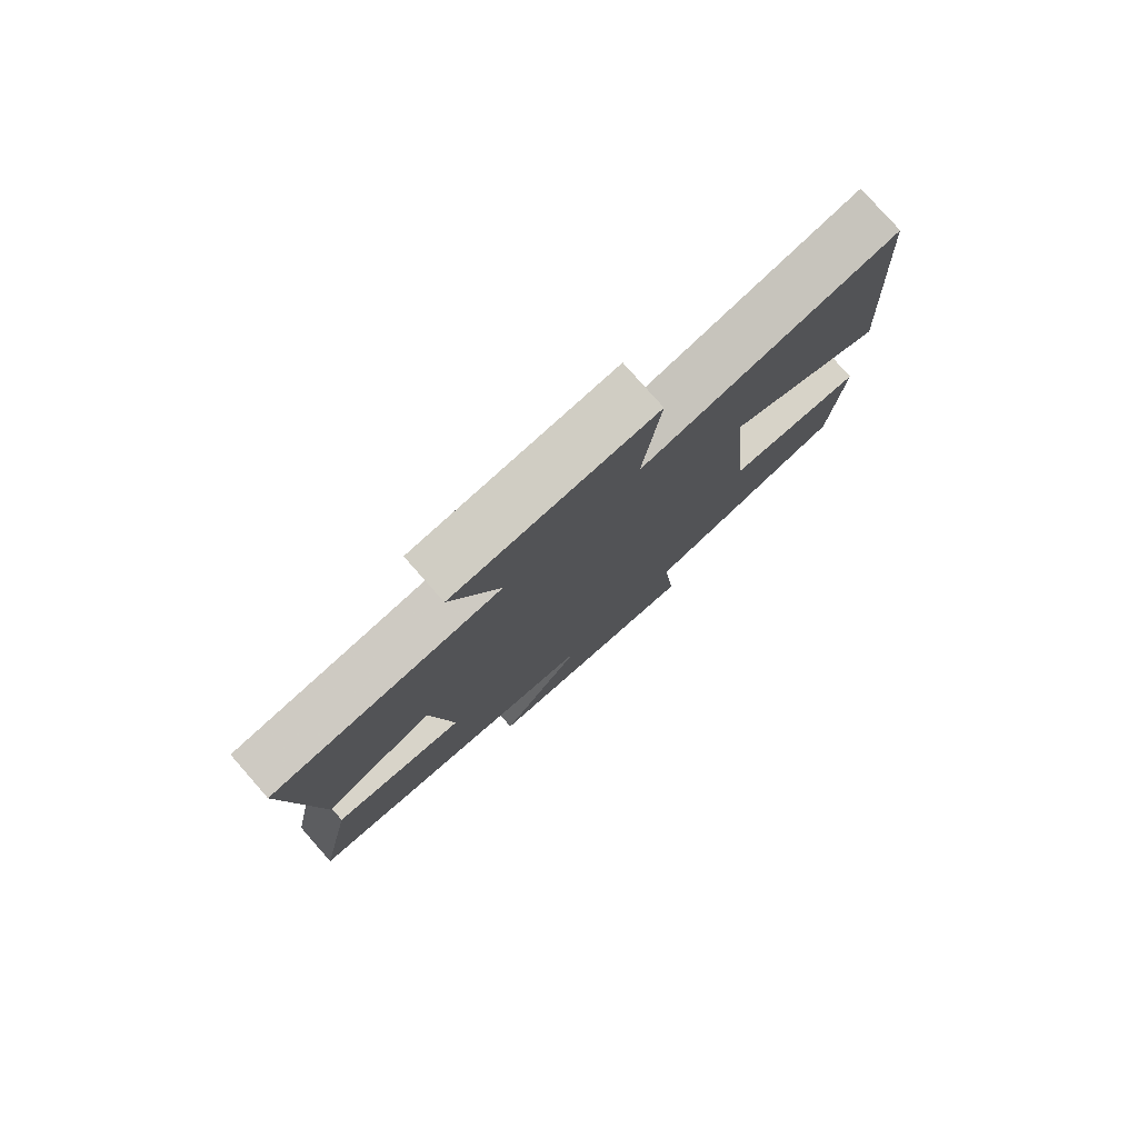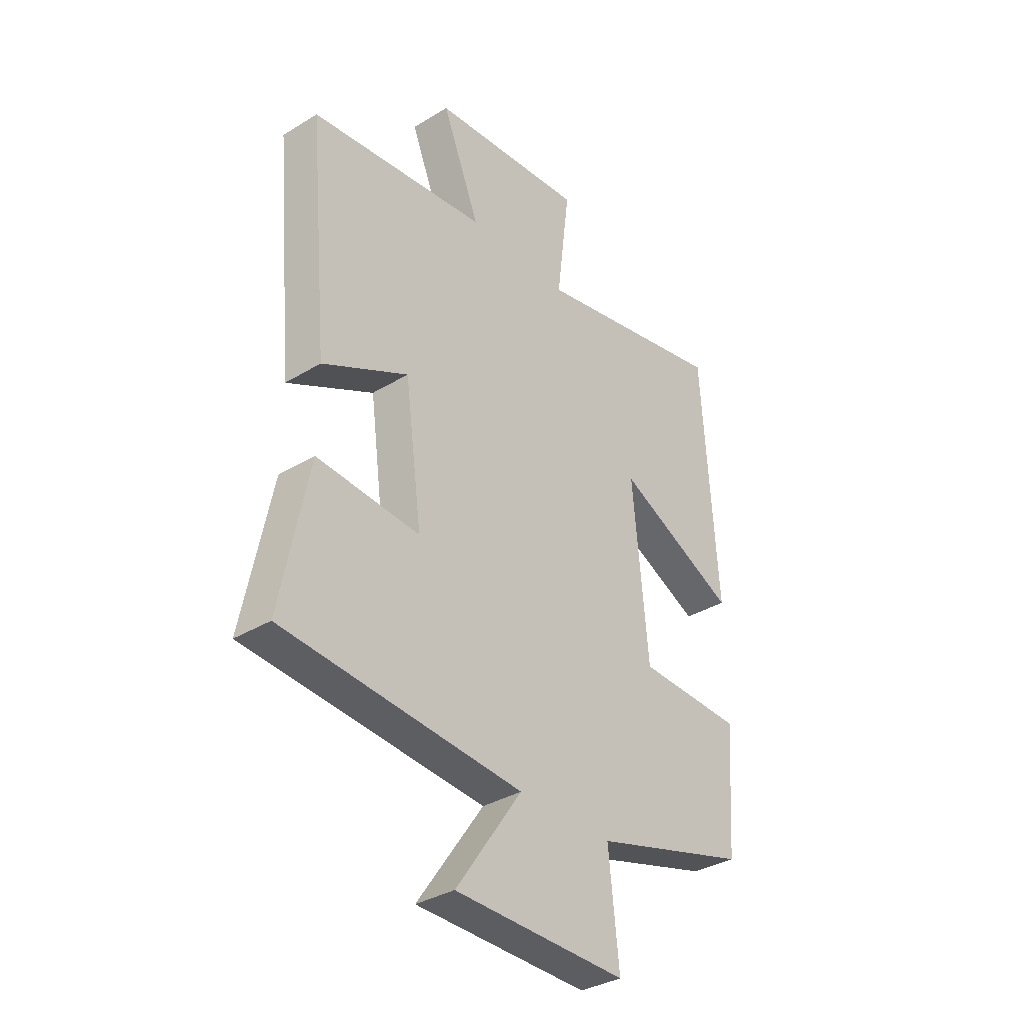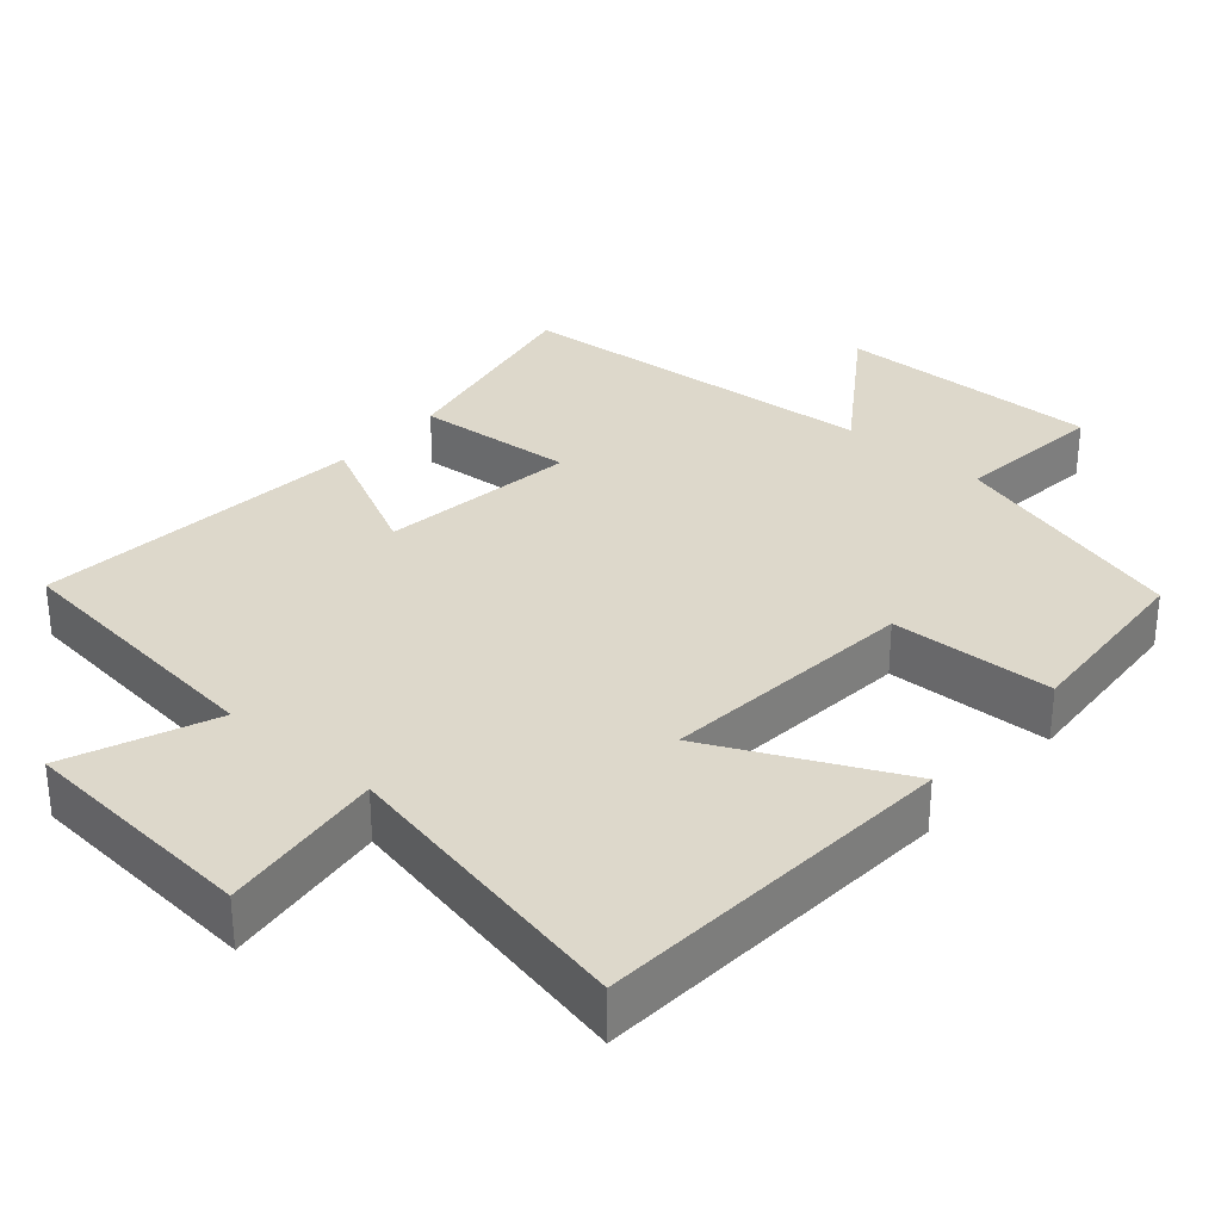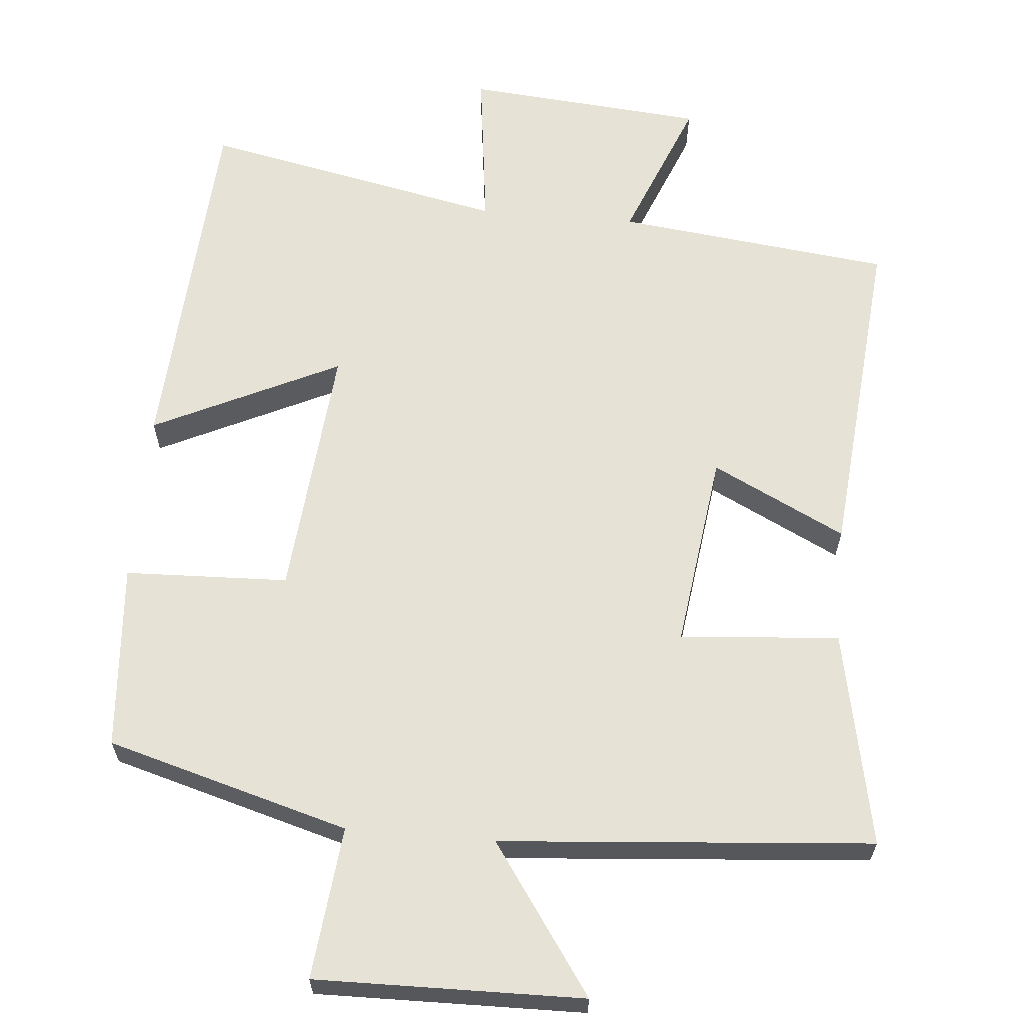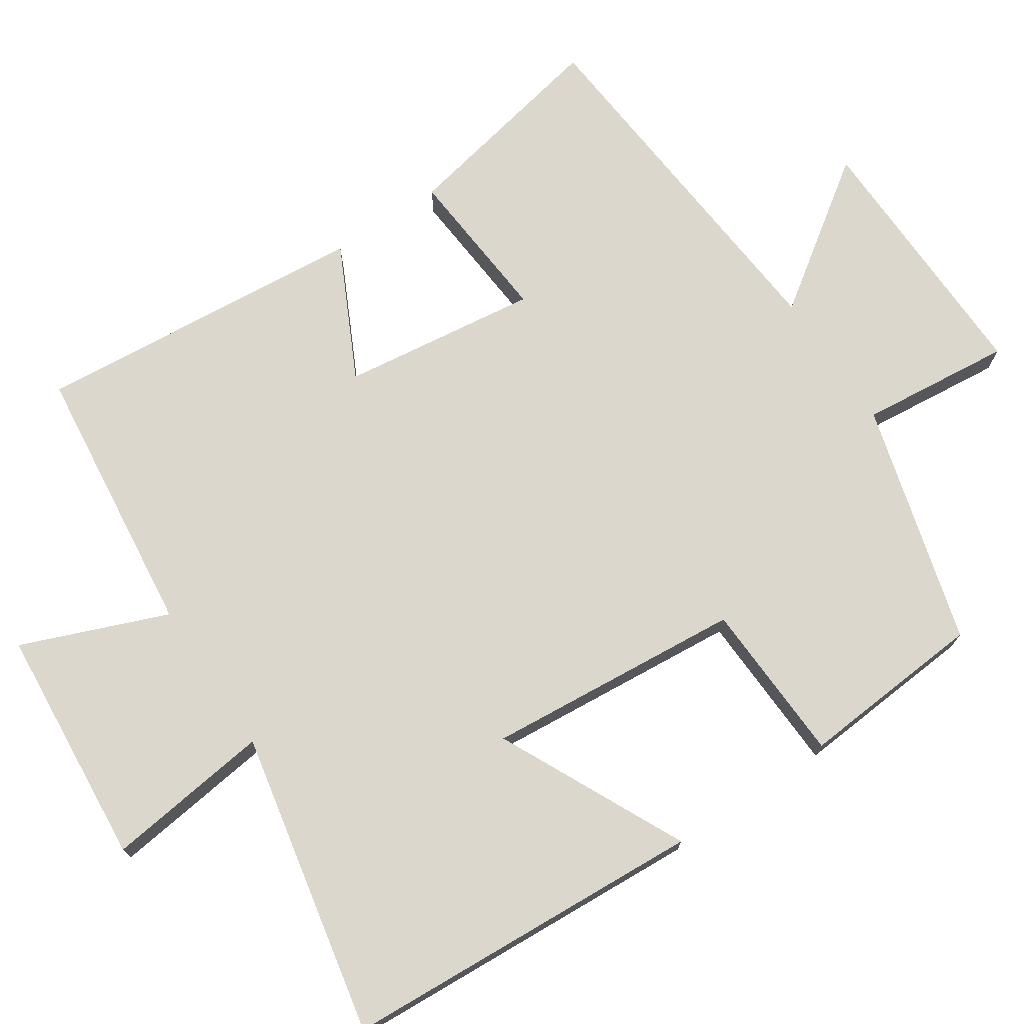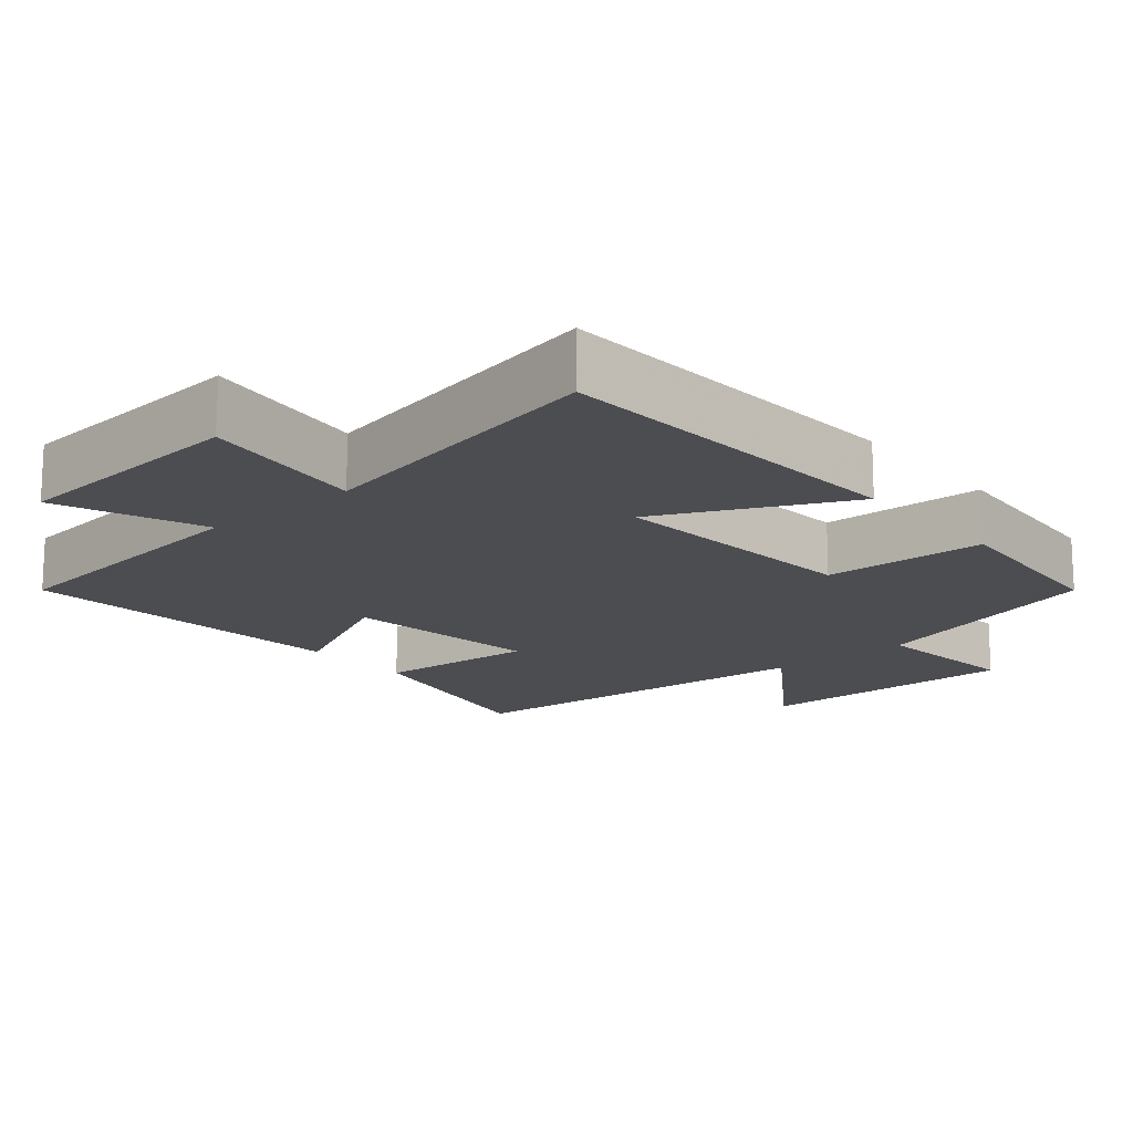
<metadata>
{"format":"obj","ext":"obj","renderer":"f3d","projection":"perspective","resolution":1024,"background":"white","views":[{"elev":79.2,"azim":-41.4,"up":"+Z"},{"elev":-34.7,"azim":-50.7,"up":"+Z"},{"elev":31.5,"azim":41.1,"up":"+Y"},{"elev":63.2,"azim":-175.0,"up":"+Y"},{"elev":73.1,"azim":56.0,"up":"+Y"},{"elev":-16.2,"azim":40.1,"up":"+Y"}]}
</metadata>
<code>
v -0.559 0.07 -0.459
v -0.5 0.07 -0.164
v -0.282 0.07 -0.181
v -0.318 0.07 0.089
v -0.5 0.07 -0.002
v -0.542 0.07 0.456
v -0.166 0.07 0.5
v -0.246 0.07 0.699
v 0.082 0.07 0.727
v 0.054 0.07 0.5
v 0.469 0.07 0.586
v 0.5 0.07 0.087
v 0.245 0.07 0.209
v 0.277 0.07 -0.143
v 0.5 0.07 -0.151
v 0.481 0.07 -0.406
v 0.15 0.07 -0.5
v 0.172 0.07 -0.708
v -0.192 0.07 -0.702
v -0.052 0.07 -0.5
v -0.559 0 -0.459
v -0.5 0 -0.164
v -0.282 0 -0.181
v -0.318 0 0.089
v -0.5 0 -0.002
v -0.542 0 0.456
v -0.166 0 0.5
v -0.246 0 0.699
v 0.082 0 0.727
v 0.054 0 0.5
v 0.469 0 0.586
v 0.5 0 0.087
v 0.245 0 0.209
v 0.277 0 -0.143
v 0.5 0 -0.151
v 0.481 0 -0.406
v 0.15 0 -0.5
v 0.172 0 -0.708
v -0.192 0 -0.702
v -0.052 0 -0.5
f 17 18 19 20
f 17 20 1
f 16 17 1
f 15 16 1
f 14 15 1
f 13 14 1
f 10 11 12 13
f 7 8 9 10
f 6 7 10
f 5 6 10
f 4 5 10
f 3 4 10 13
f 1 2 3
f 1 3 13
f 40 39 38 37
f 21 40 37
f 21 37 36
f 21 36 35
f 21 35 34
f 21 34 33
f 33 32 31 30
f 30 29 28 27
f 30 27 26
f 30 26 25
f 30 25 24
f 33 30 24 23
f 23 22 21
f 33 23 21
f 1 21 22 2
f 2 22 23 3
f 3 23 24 4
f 4 24 25 5
f 5 25 26 6
f 6 26 27 7
f 7 27 28 8
f 8 28 29 9
f 9 29 30 10
f 10 30 31 11
f 11 31 32 12
f 12 32 33 13
f 13 33 34 14
f 14 34 35 15
f 15 35 36 16
f 16 36 37 17
f 17 37 38 18
f 18 38 39 19
f 19 39 40 20
f 20 40 21 1

</code>
